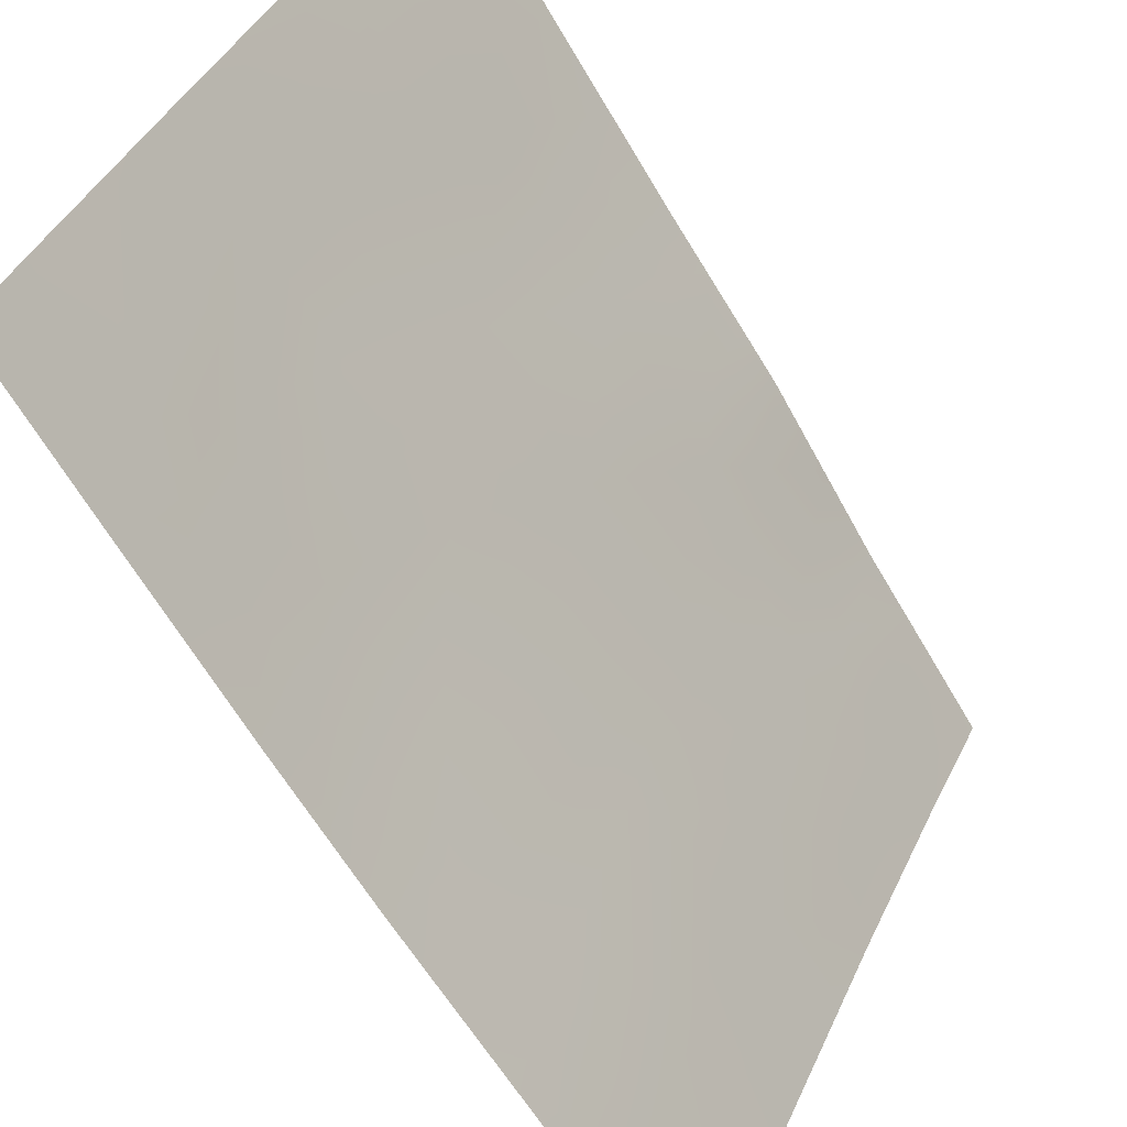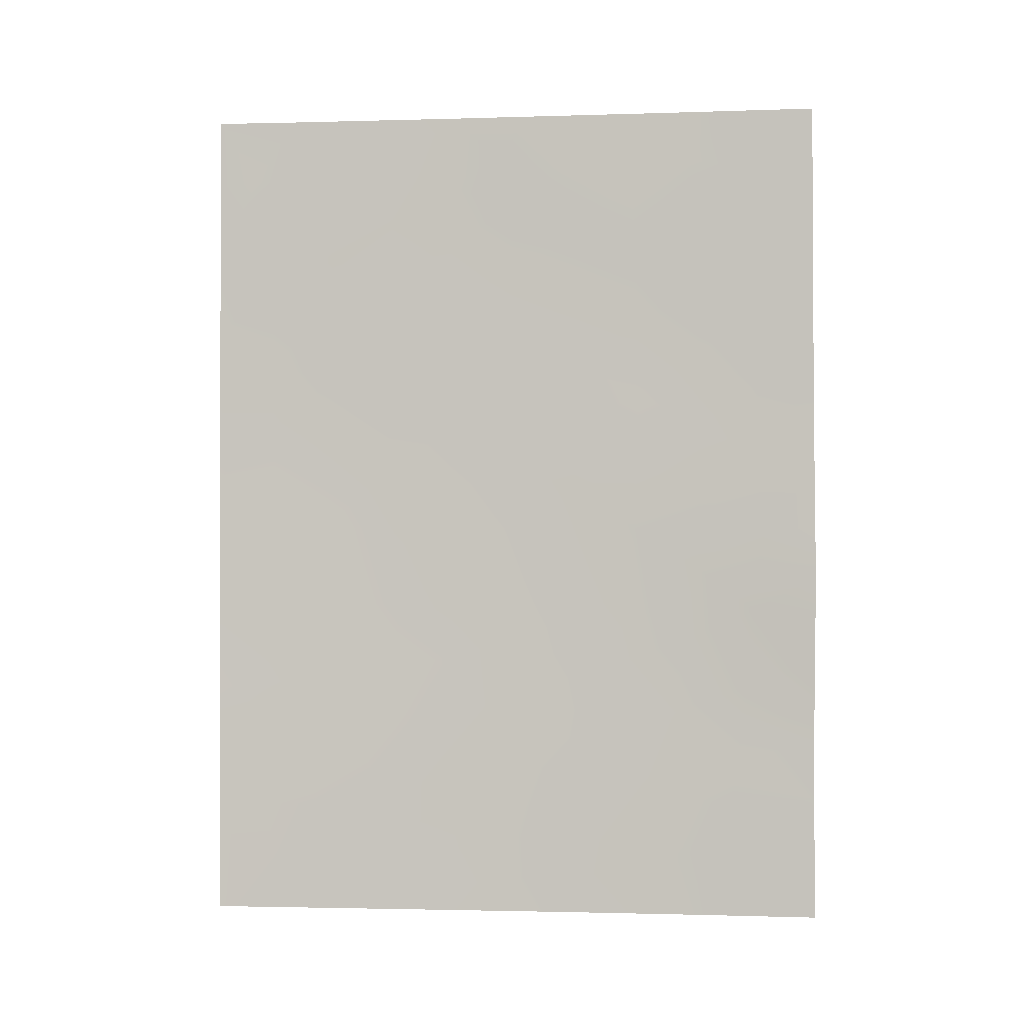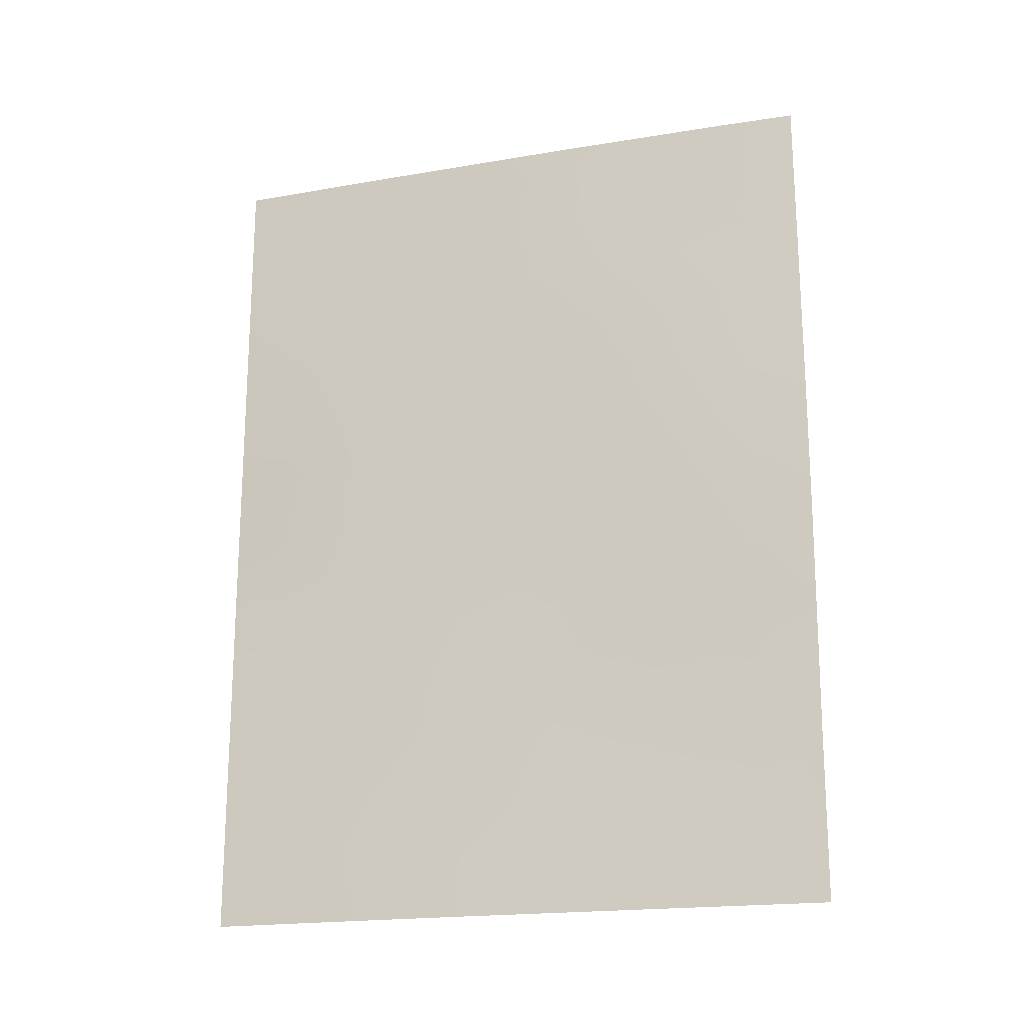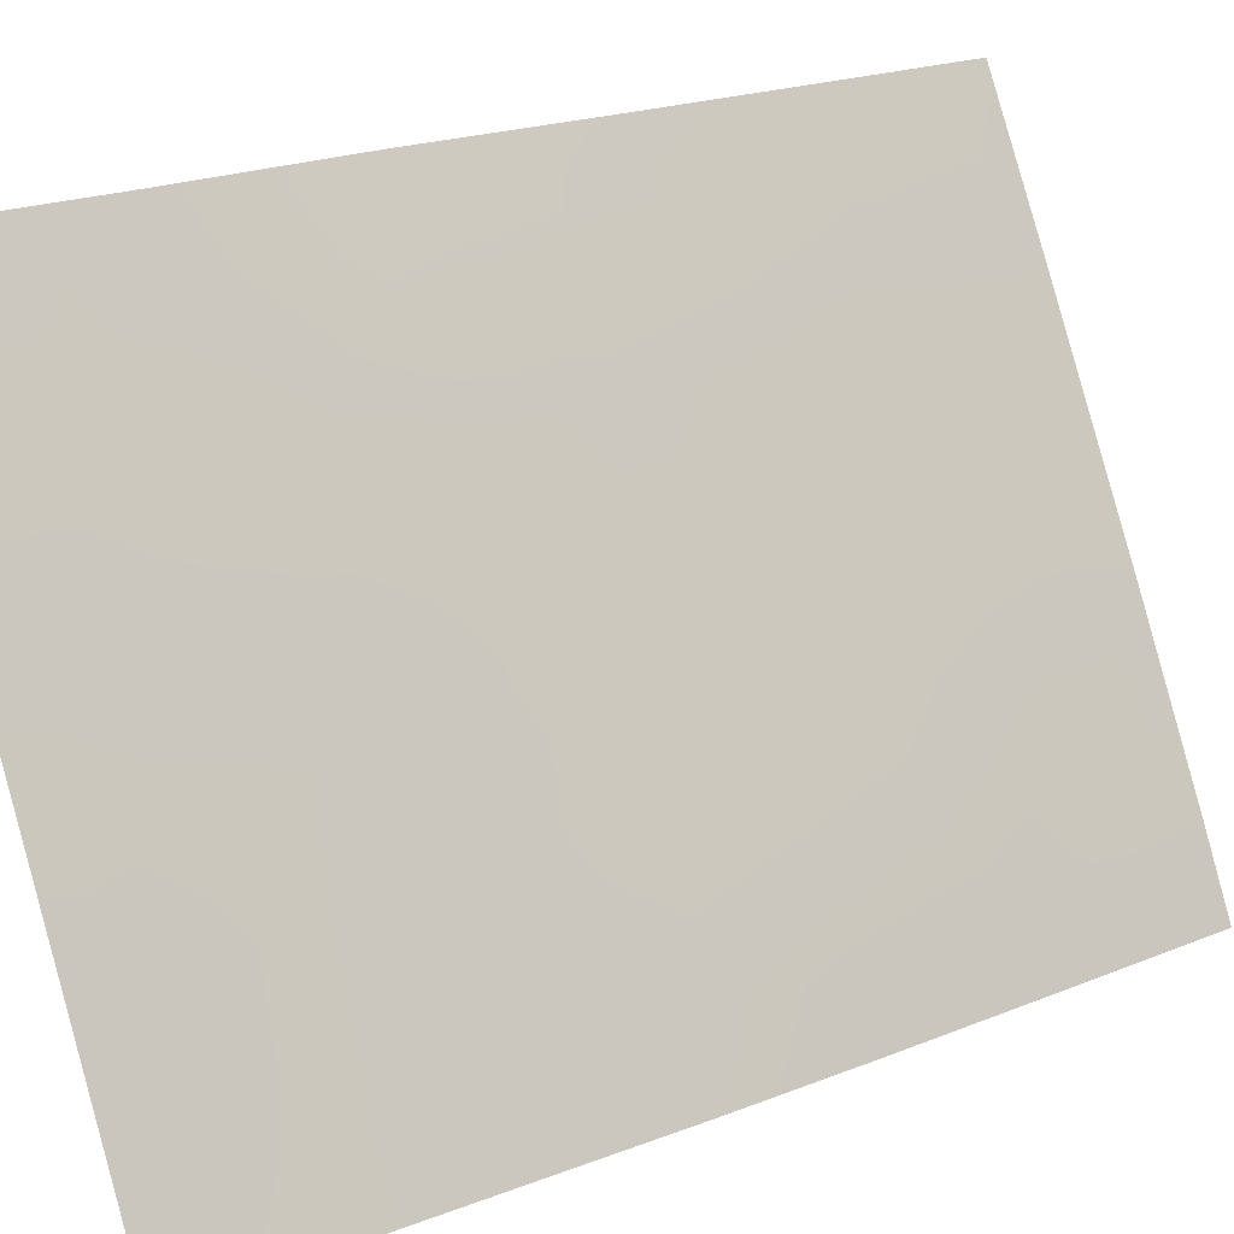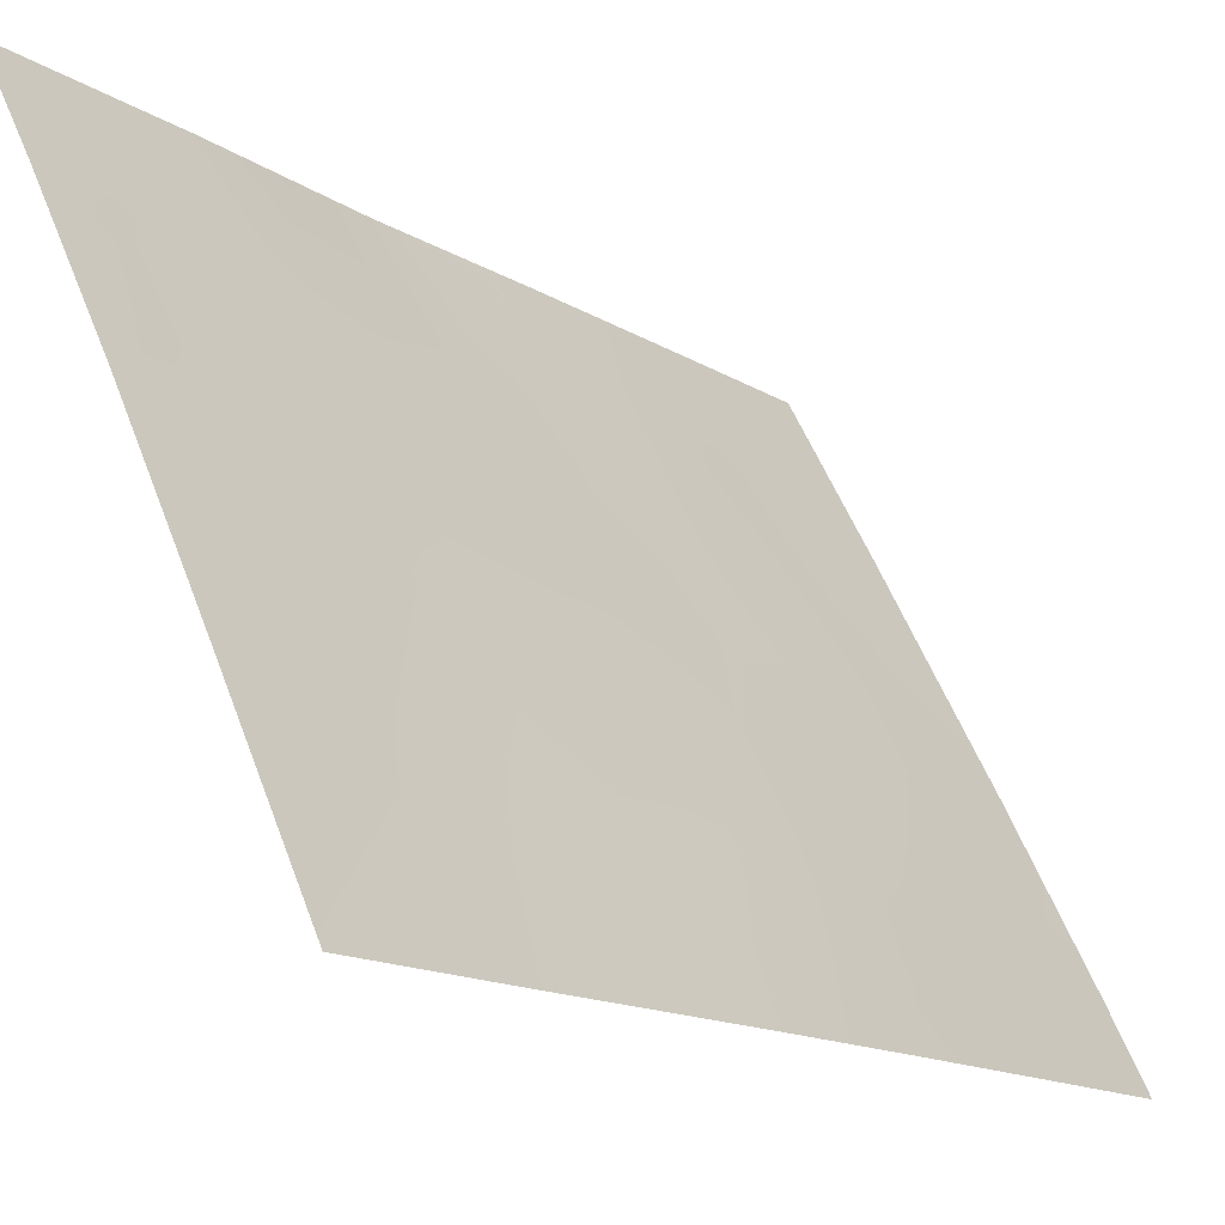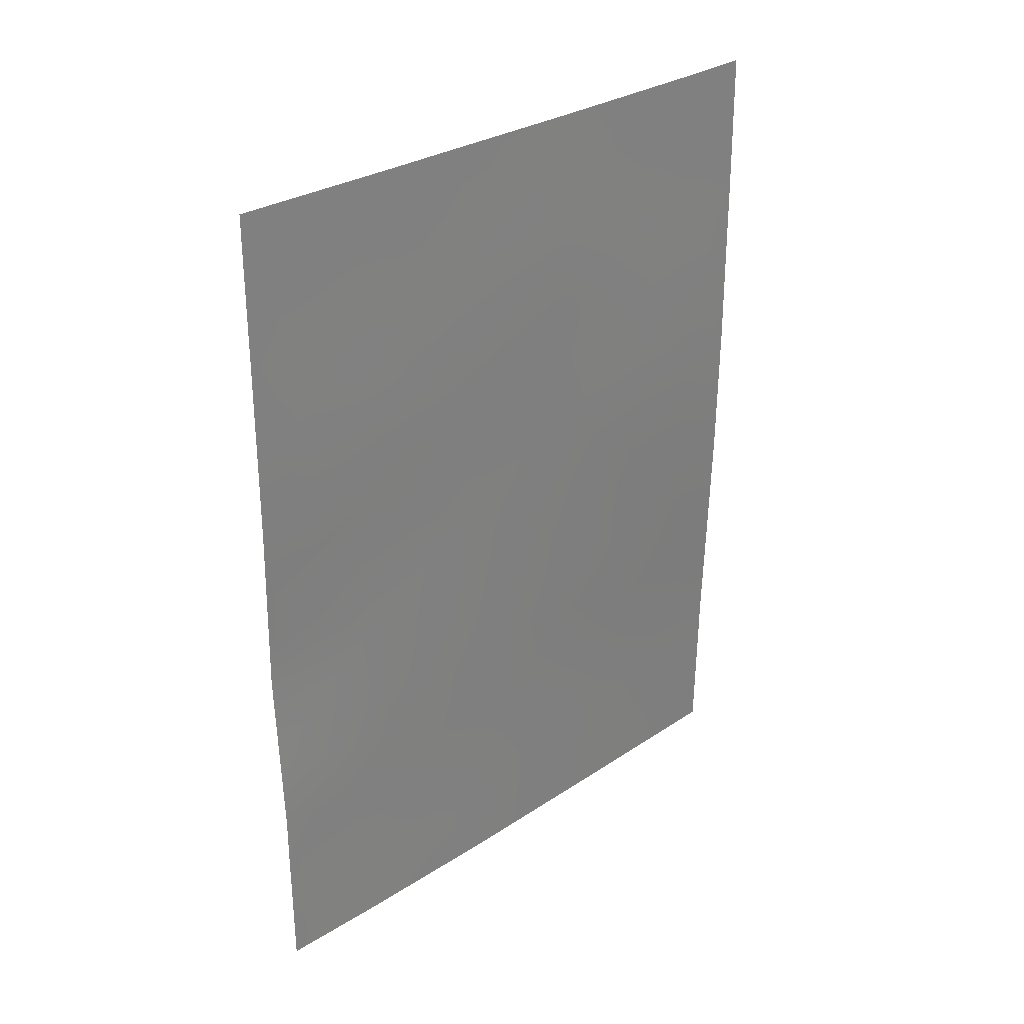
<metadata>
{"format":"obj","ext":"obj","renderer":"f3d","projection":"perspective","resolution":1024,"background":"white","views":[{"elev":-63.2,"azim":30.0,"up":"+Y"},{"elev":-1.3,"azim":69.1,"up":"+Z"},{"elev":-19.2,"azim":-99.8,"up":"+Z"},{"elev":21.3,"azim":-125.4,"up":"+Y"},{"elev":-14.7,"azim":-143.0,"up":"+Y"},{"elev":30.6,"azim":-160.0,"up":"+Z"}]}
</metadata>
<code>
v -72.01 94.71 -47.16
v -70.97 96.8 -44.69
v -71.8 95.2 -43.74
v -70.08 98.51 -41.66
v -71.45 95.84 -48.53
v -69.99 98.67 -50
v -69.27 100 -48.27
v -70.68 97.35 -38
v -72.92 93.02 -38
v -73.41 92 -38
v -70.36 97.96 -48.09
v -71.81 95.19 -38
v -69.25 100 -40.17
v -70.94 96.88 -40.79
v -70.05 98.52 -43.75
v -69.24 100 -42.59
v -70.1 98.44 -39.58
v -71.13 96.48 -46.61
v -72.68 93.55 -43
v -71.93 94.86 -50
v -70.99 96.75 -50
v -70.93 96.87 -42.73
v -71.83 95.17 -41.77
v -69.27 100 -50
v -72.57 93.68 -45.34
v -69.2 100 -44.99
v -69.26 100 -38
v -70.33 98.02 -38
v -73.44 92 -42.49
v -69.27 100 -47.46
v -69.21 100 -44.25
v -73.43 92 -44.46
v -73.43 92 -39.96
v -73.36 92 -47.66
v -72.24 94.22 -50
v -73.33 92 -50
v -73.4 92 -45.66
v -71.74 95.3 -45.5
v -71.82 95.2 -39.93
v -70.16 98.33 -45.91
v -72.88 92.97 -47.54
v -72.69 93.52 -41.07
v -71.87 95.02 -46.24
v -71.58 95.58 -46.9
v -71.46 95.83 -46.01
v -70.08 98.49 -40.61
v -69.66 99.26 -40.98
v -69.67 99.24 -39.89
v -71.24 96.27 -38
v -71.04 96.67 -38.79
v -71.82 95.2 -39.02
v -71.39 96 -39.4
v -73.18 92.51 -38.93
v -73.42 92 -38.98
v -71.75 95.24 -47.91
v -71.28 96.18 -47.56
v -70.5 97.71 -42.23
v -70.5 97.7 -41.23
v -70.94 96.87 -41.76
v -72.65 93.57 -40.12
v -72.26 94.35 -40.5
v -72.23 94.39 -39.59
v -69.63 99.29 -43.15
v -69.65 99.27 -42.1
v -70.06 98.52 -42.71
v -70.95 96.85 -39.8
v -70.51 97.68 -40.2
v -70.64 97.41 -46.28
v -70.56 97.57 -45.27
v -71.03 96.68 -45.66
v -71.38 96.03 -41.28
v -71.38 96.02 -42.23
v -71.82 95.18 -42.74
v -71.37 96.02 -43.21
v -70.94 96.85 -43.72
v -71.38 96.01 -44.18
v -69.69 99.22 -49.14
v -69.63 99.33 -50
v -69.27 100 -49.13
v -71.38 96.04 -40.34
v -71.83 95.18 -40.85
v -72.27 94.32 -41.41
v -72.19 94.43 -44.44
v -72.24 94.37 -43.36
v -72.63 93.59 -44.11
v -70.12 98.41 -38.71
v -69.7 99.19 -38.88
v -69.79 99.01 -38
v -72.27 94.34 -42.34
v -69.23 100 -46.22
v -69.66 99.21 -45.47
v -69.73 99.13 -46.62
v -69.23 100 -43.42
v -69.58 99.35 -44.26
v -73.44 92 -43.48
v -73.05 92.78 -43.75
v -73.07 92.75 -42.72
v -70.53 97.62 -39
v -72.29 94.2 -46.33
v -72.1 94.6 -45.43
v -69.25 100 -41.38
v -70.18 98.31 -49.09
v -69.85 98.91 -48.4
v -72.99 92.88 -39.66
v -72.73 93.39 -38.97
v -72.79 93.11 -50
v -72.96 92.78 -49.21
v -73.34 92 -48.83
v -73.04 92.61 -48.43
v -72.21 94.3 -48.28
v -72.96 92.87 -45.76
v -73.11 92.54 -46.63
v -72.71 93.36 -46.49
v -70.5 97.67 -44.25
v -70.09 98.46 -44.82
v -69.79 99.02 -47.64
v -70.25 98.17 -46.98
v -73.44 92 -41.22
v -73.07 92.74 -41.7
v -73.05 92.77 -40.62
v -73.01 92.82 -44.84
v -70.96 96.79 -48.27
v -70.77 97.17 -47.3
v -70.48 97.71 -43.24
v -70.49 97.71 -50
v -70.69 97.31 -49.09
v -71.39 95.97 -45.12
v -71.78 95.23 -44.71
v -71.46 95.8 -50
v -71.19 96.36 -49.19
v -72.67 93.37 -48.41
v -72.44 93.84 -47.38
v -73.38 92 -46.66
v -69.26 100 -39.09
v -72.19 94.46 -38.75
v -72.36 94.11 -38
v -72.69 93.51 -42.02
v -71.74 95.25 -49.1
v -71.47 95.85 -38.59
v -72.5 93.7 -49.2
v -72.14 94.44 -49.22
f 43 44 45
f 46 47 48
f 49 12 139
f 51 52 139
f 33 53 54
f 44 55 56
f 57 58 59
f 60 61 62
f 63 64 65
f 66 67 98
f 68 69 70
f 59 71 72
f 73 74 72
f 75 74 76
f 58 46 67
f 77 78 79
f 80 81 71
f 61 82 81
f 83 84 85
f 86 87 88
f 73 89 84
f 90 91 92
f 93 63 94
f 95 96 97
f 50 98 8
f 99 43 100
f 101 47 64
f 102 77 103
f 36 106 107
f 108 36 107
f 111 112 113
f 114 69 115
f 11 103 116
f 92 117 116
f 118 119 120
f 25 121 111
f 85 96 121
f 56 122 123
f 114 124 75
f 65 57 124
f 125 102 126
f 127 76 128
f 127 45 70
f 5 138 129
f 68 123 117
f 100 128 83
f 80 66 52
f 131 110 132
f 99 113 132
f 112 37 133
f 115 91 94
f 130 126 122
f 48 134 87
f 105 135 136
f 62 51 135
f 137 89 82
f 119 97 137
f 60 104 120
f 38 43 45
f 43 1 44
f 45 44 18
f 17 46 48
f 46 4 47
f 48 47 13
f 8 49 50
f 51 39 52
f 53 10 54
f 10 53 9
f 18 44 56
f 44 1 55
f 56 55 5
f 22 57 59
f 57 4 58
f 59 58 14
f 60 42 61
f 62 61 39
f 15 63 65
f 63 16 64
f 65 64 4
f 50 66 98
f 66 14 67
f 98 67 17
f 18 68 70
f 68 40 69
f 70 69 2
f 22 59 72
f 59 14 71
f 72 71 23
f 23 73 72
f 73 3 74
f 72 74 22
f 2 75 76
f 75 22 74
f 76 74 3
f 14 58 67
f 58 4 46
f 67 46 17
f 7 77 79
f 77 6 78
f 79 78 24
f 14 80 71
f 80 39 81
f 71 81 23
f 39 61 81
f 61 42 82
f 81 82 23
f 25 83 85
f 83 3 84
f 85 84 19
f 28 86 88
f 86 17 87
f 88 87 27
f 3 73 84
f 73 23 89
f 84 89 19
f 30 90 92
f 90 26 91
f 92 91 40
f 31 93 94
f 93 16 63
f 94 63 15
f 29 95 97
f 95 32 96
f 97 96 19
f 98 28 8
f 25 99 100
f 99 1 43
f 100 43 38
f 16 101 64
f 101 13 47
f 64 47 4
f 28 98 86
f 86 98 17
f 11 102 103
f 102 6 77
f 103 77 7
f 53 33 104
f 20 138 141
f 106 35 140
f 34 109 41
f 109 34 108
f 110 55 1
f 25 111 113
f 111 37 112
f 113 112 41
f 26 31 94
f 15 114 115
f 114 2 69
f 115 69 40
f 7 116 103
f 116 7 30
f 30 92 116
f 92 40 117
f 116 117 11
f 33 118 120
f 118 29 119
f 120 119 42
f 32 37 121
f 111 121 37
f 25 85 121
f 85 19 96
f 121 96 32
f 18 56 123
f 56 5 122
f 123 122 11
f 2 114 75
f 114 15 124
f 75 124 22
f 15 65 124
f 65 4 57
f 124 57 22
f 21 125 126
f 125 6 102
f 126 102 11
f 38 127 128
f 127 2 76
f 128 76 3
f 2 127 70
f 127 38 45
f 70 45 18
f 130 129 21
f 40 68 117
f 68 18 123
f 117 123 11
f 25 100 83
f 100 38 128
f 83 128 3
f 39 80 52
f 80 14 66
f 52 66 50
f 41 131 132
f 132 110 1
f 1 99 132
f 99 25 113
f 132 113 41
f 41 112 34
f 133 34 112
f 15 115 94
f 115 40 91
f 94 91 26
f 5 130 122
f 130 21 126
f 122 126 11
f 131 41 109
f 17 48 87
f 48 13 134
f 87 134 27
f 9 105 136
f 136 135 12
f 62 39 51
f 135 51 12
f 42 137 82
f 137 19 89
f 82 89 23
f 42 119 137
f 119 29 97
f 137 97 19
f 42 60 120
f 60 105 104
f 120 104 33
f 108 107 109
f 5 129 130
f 138 20 129
f 49 139 50
f 139 52 50
f 131 109 107
f 139 12 51
f 140 141 110
f 131 140 110
f 106 140 107
f 138 5 55
f 140 131 107
f 110 141 55
f 20 141 35
f 35 141 140
f 141 138 55
f 105 60 62
f 105 62 135
f 104 105 53
f 105 9 53

</code>
